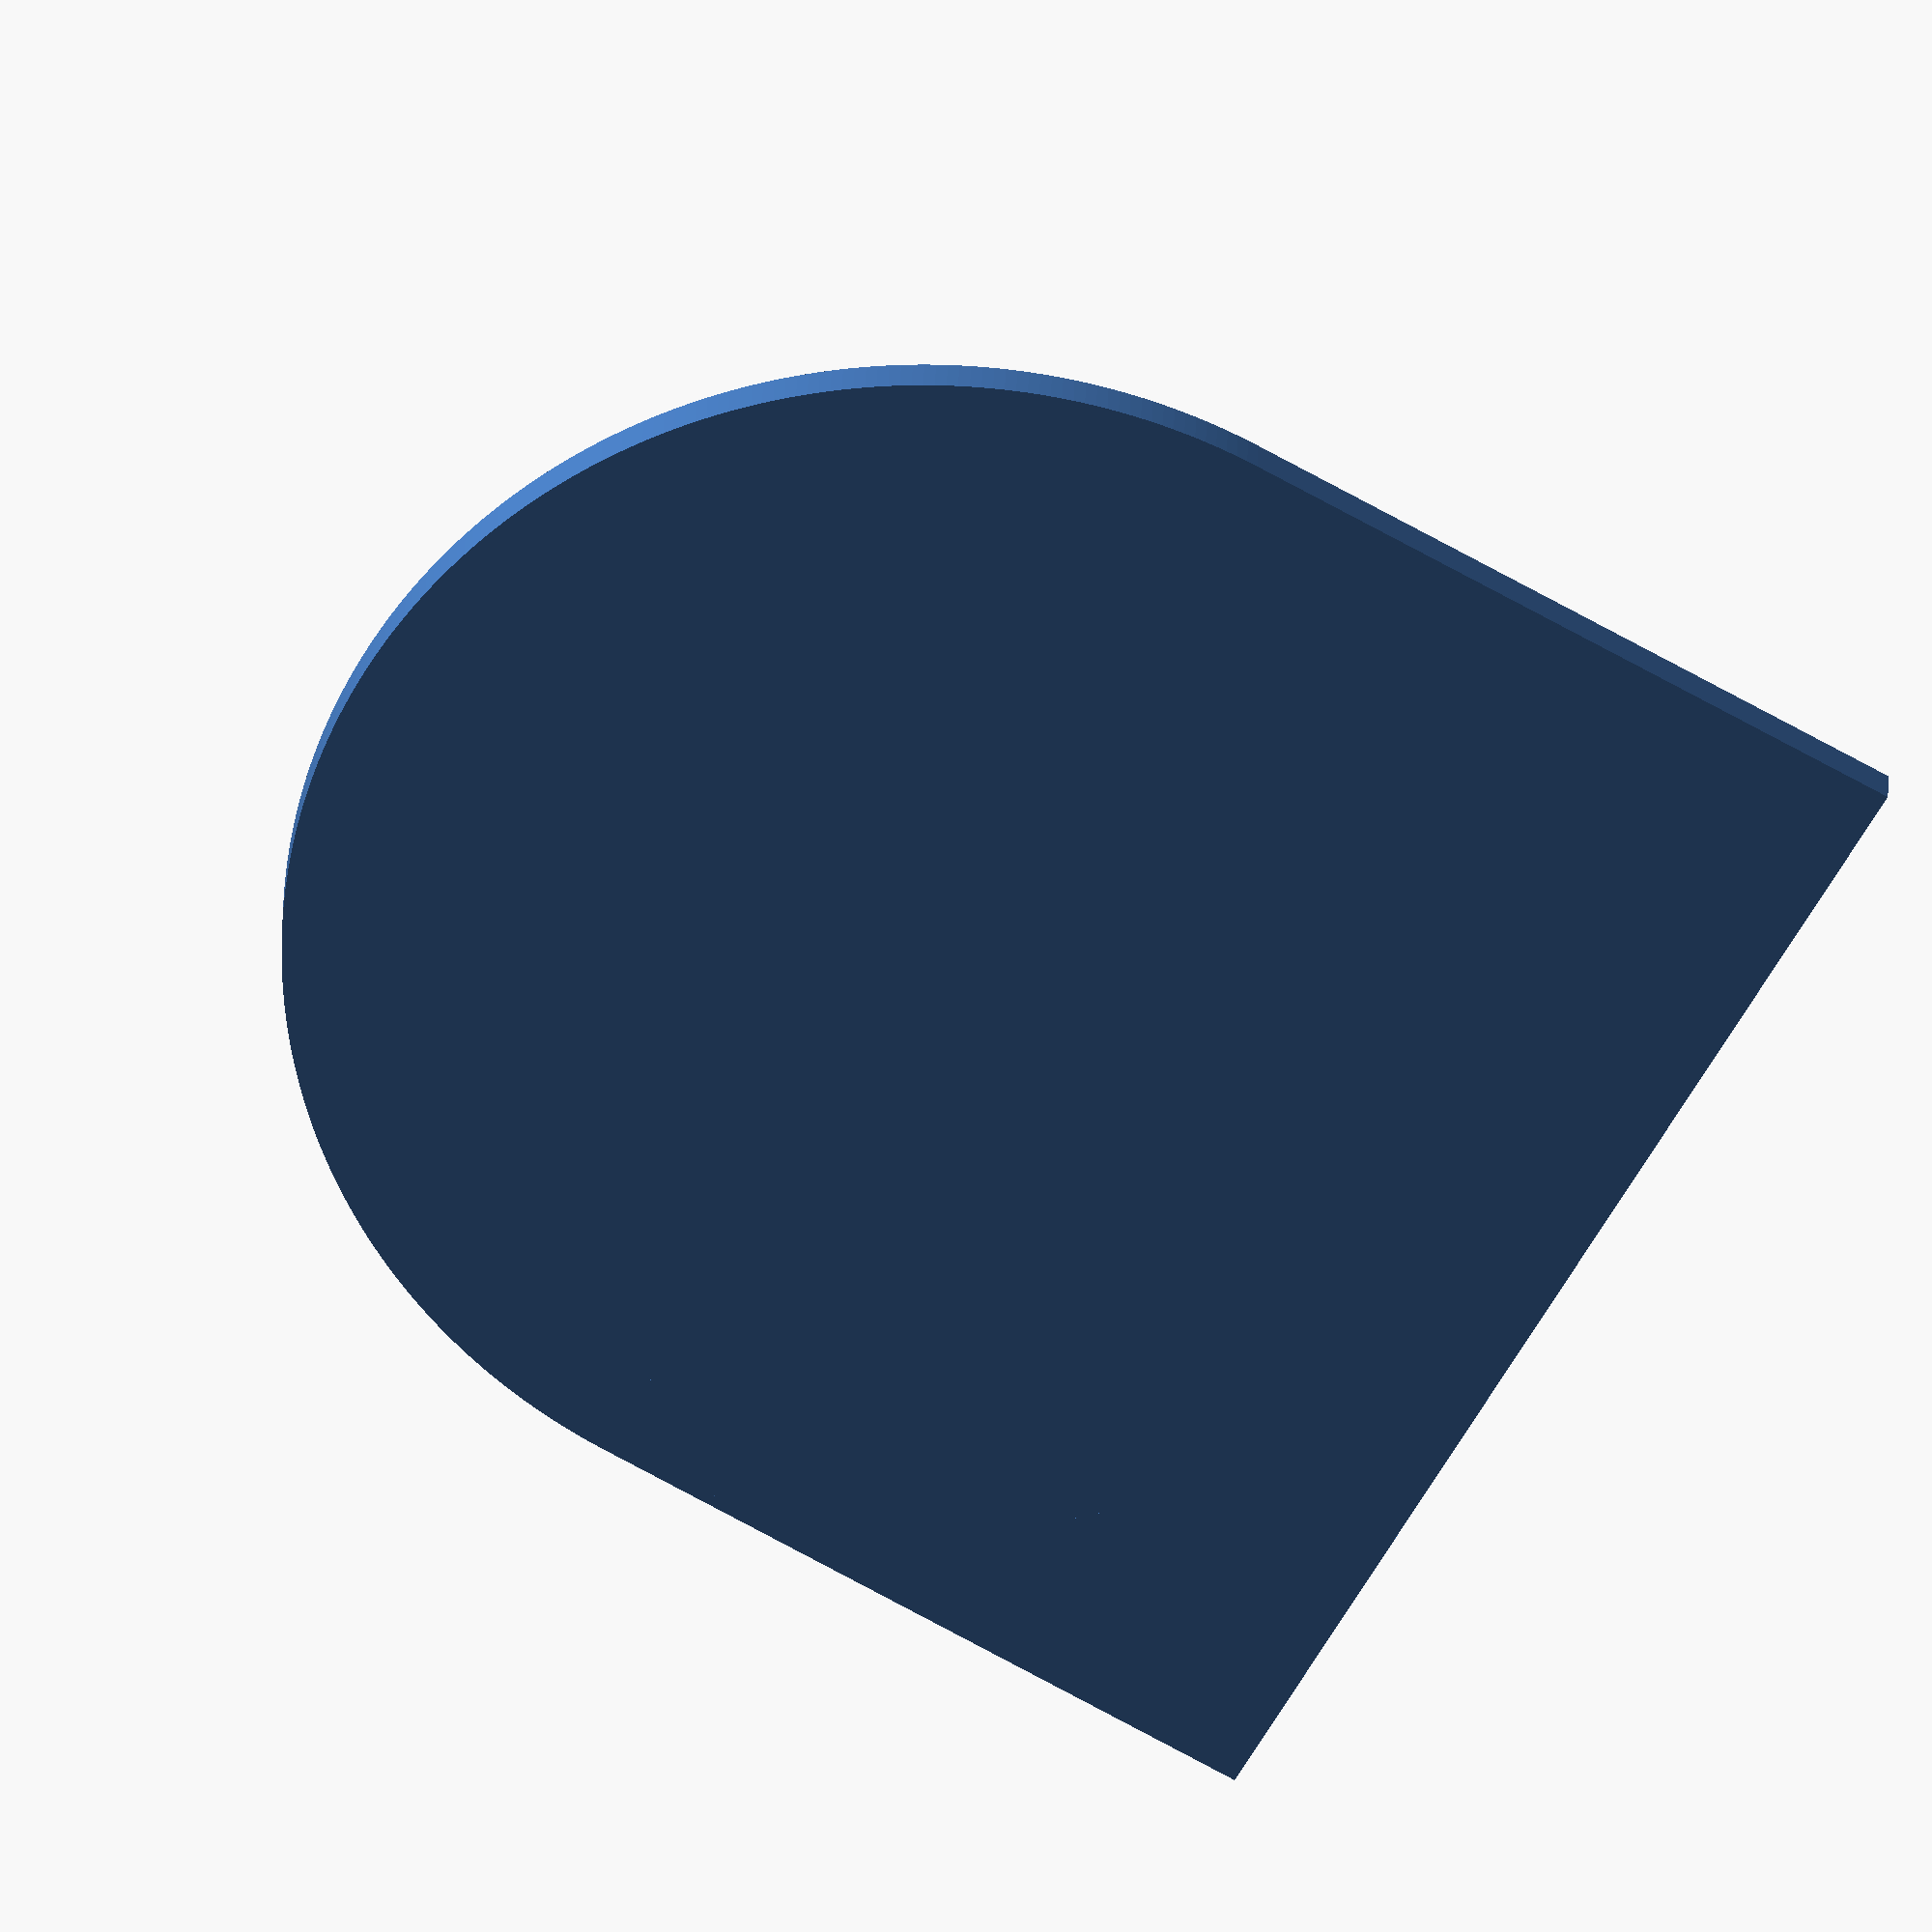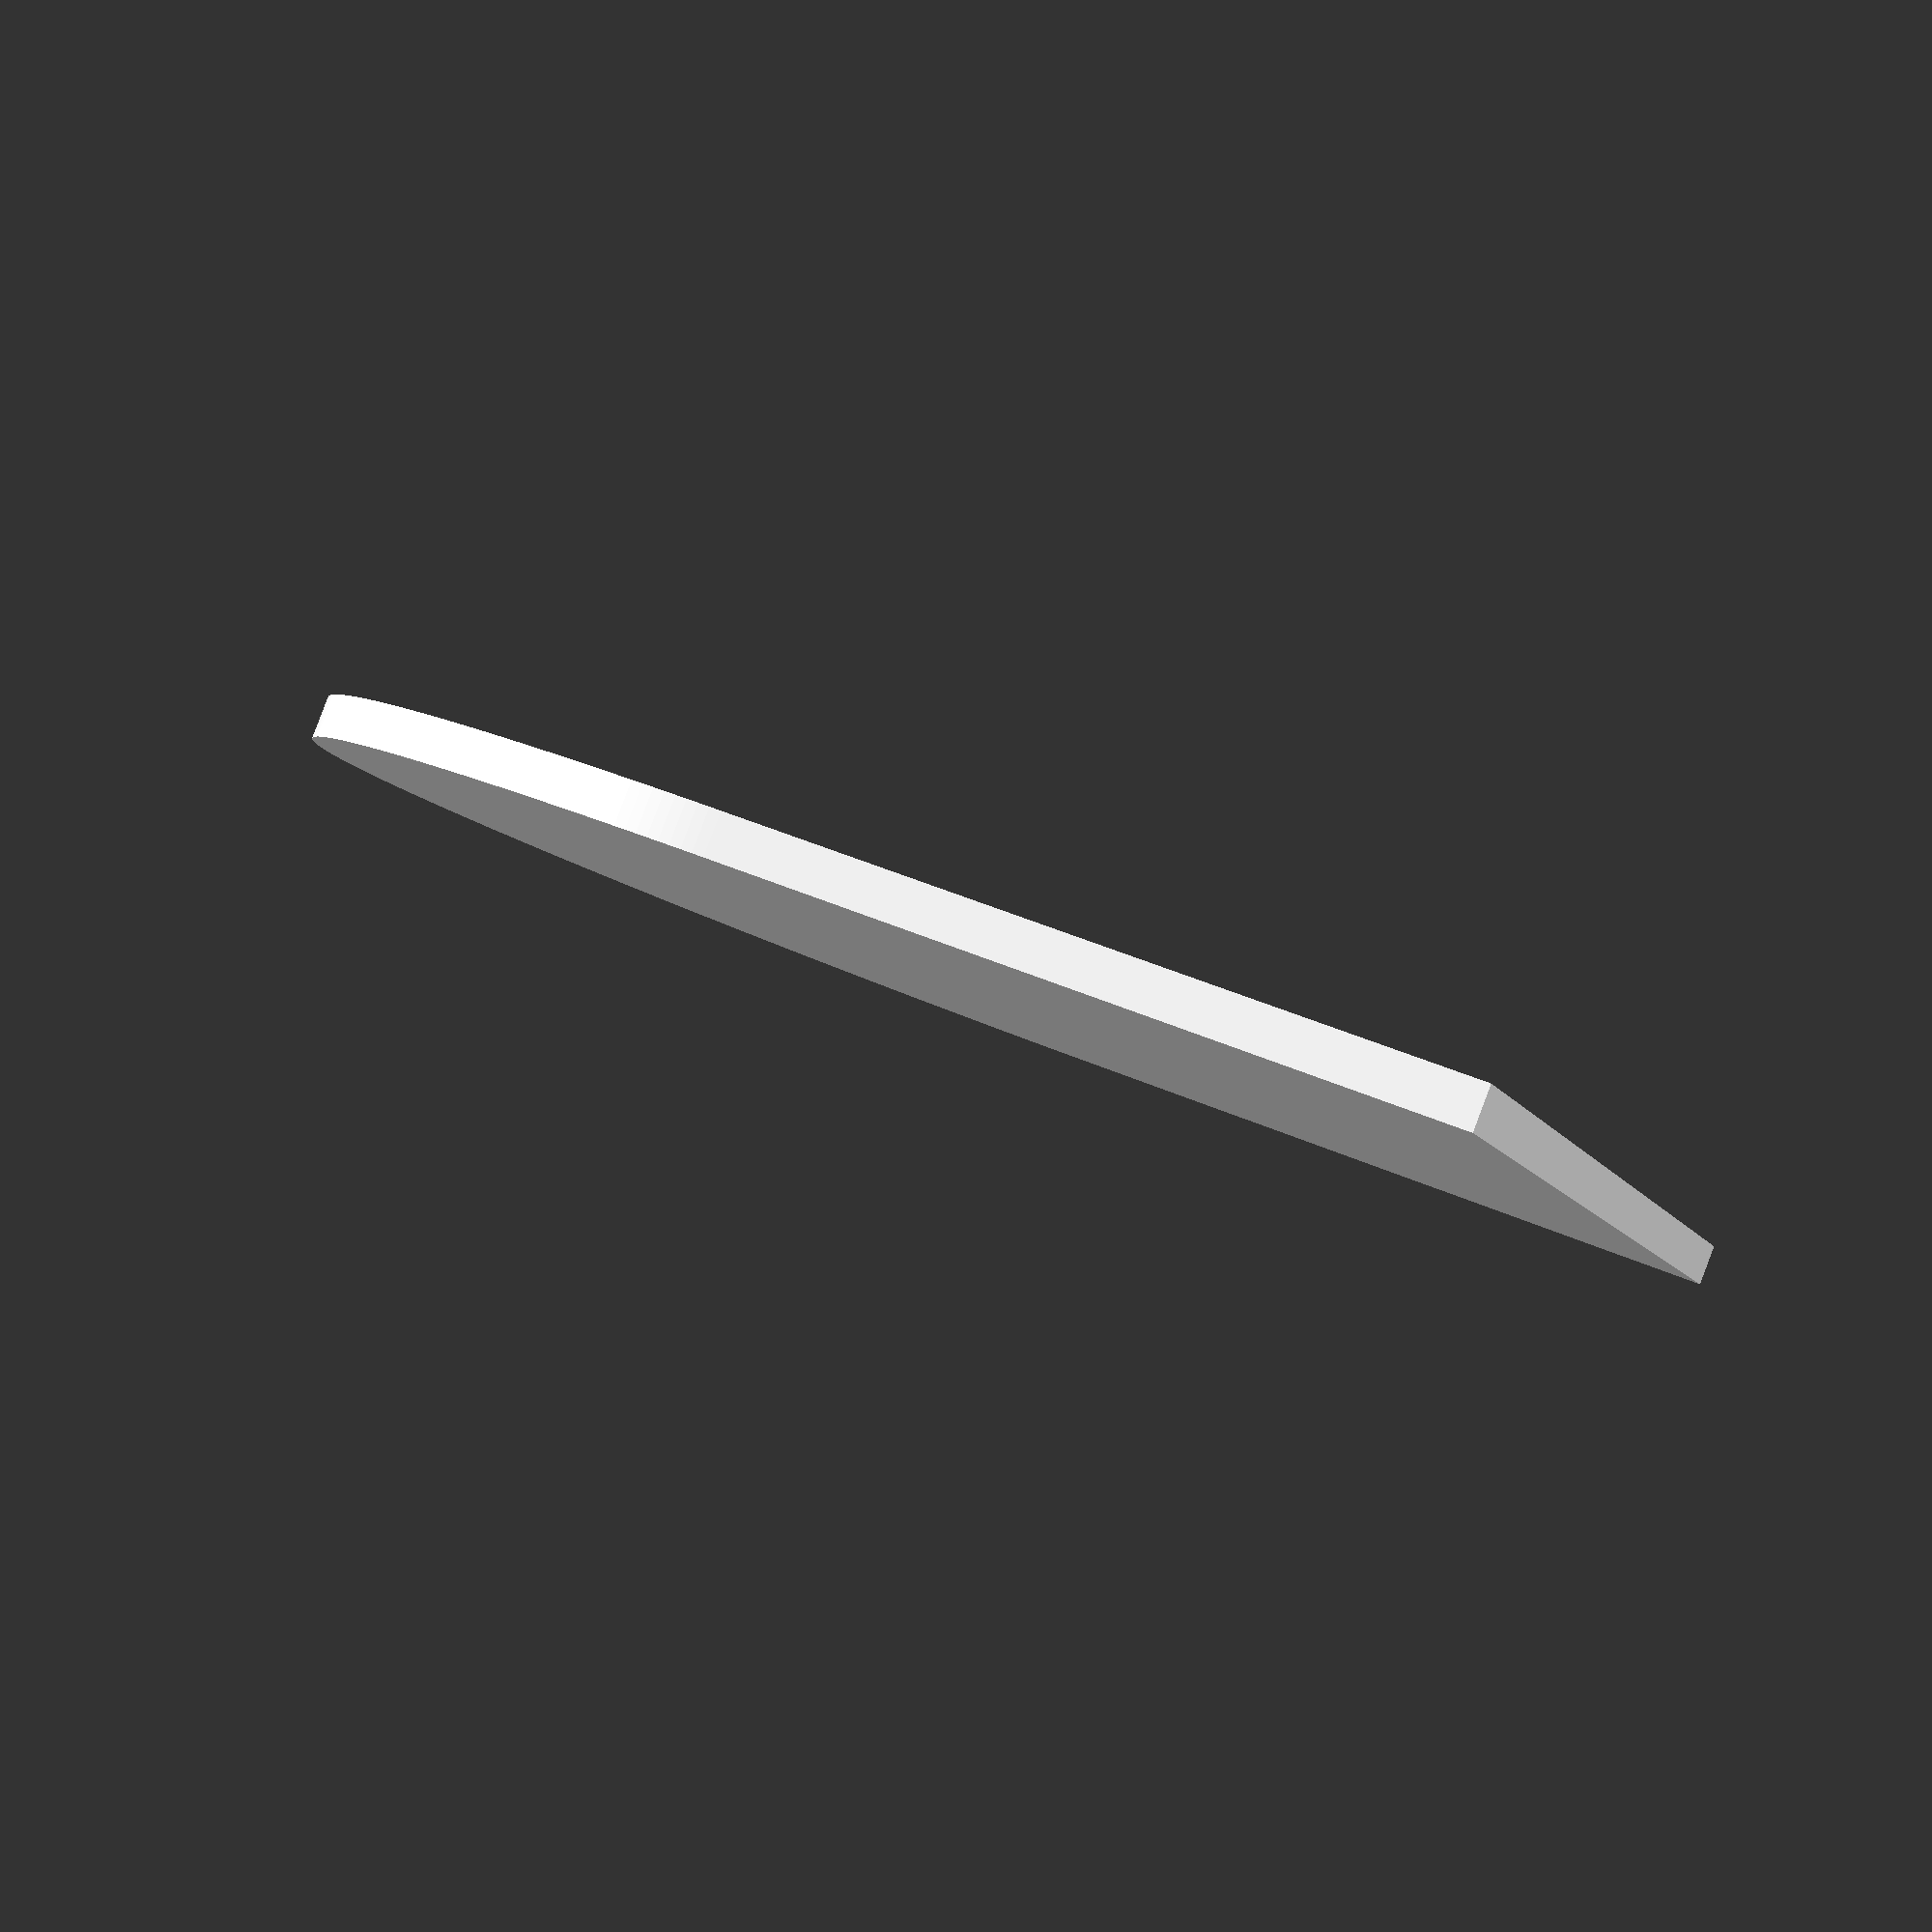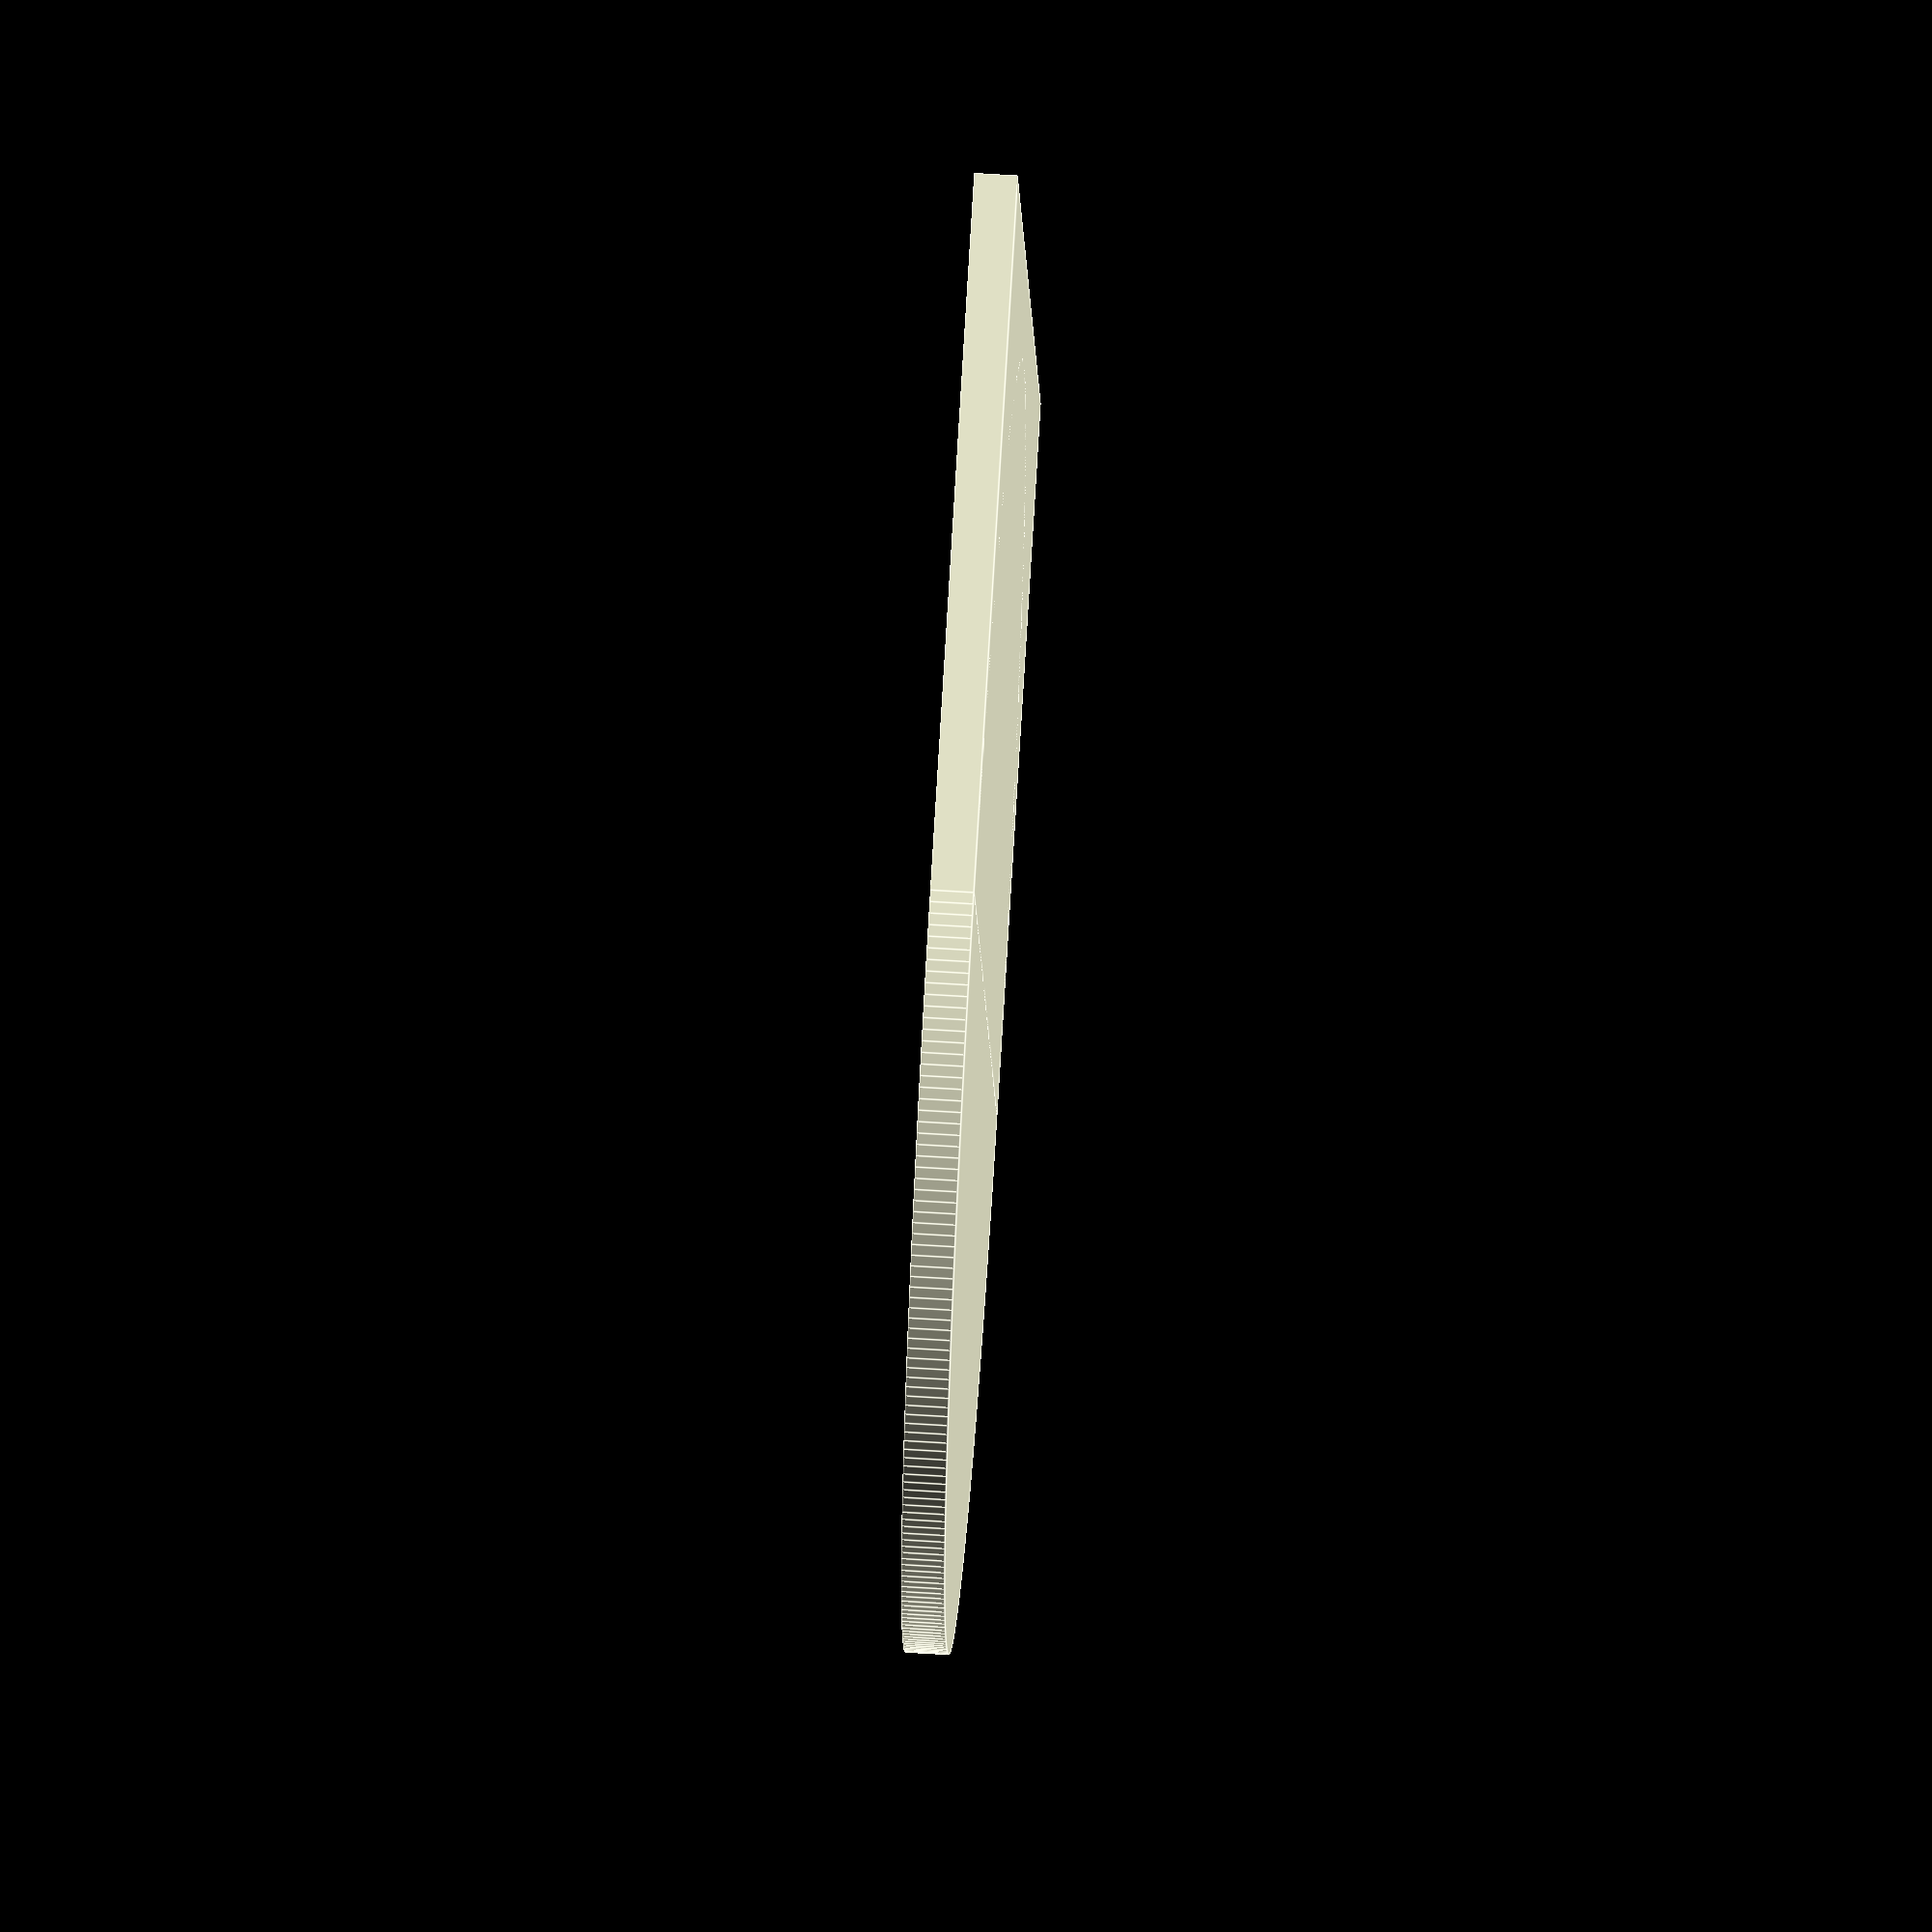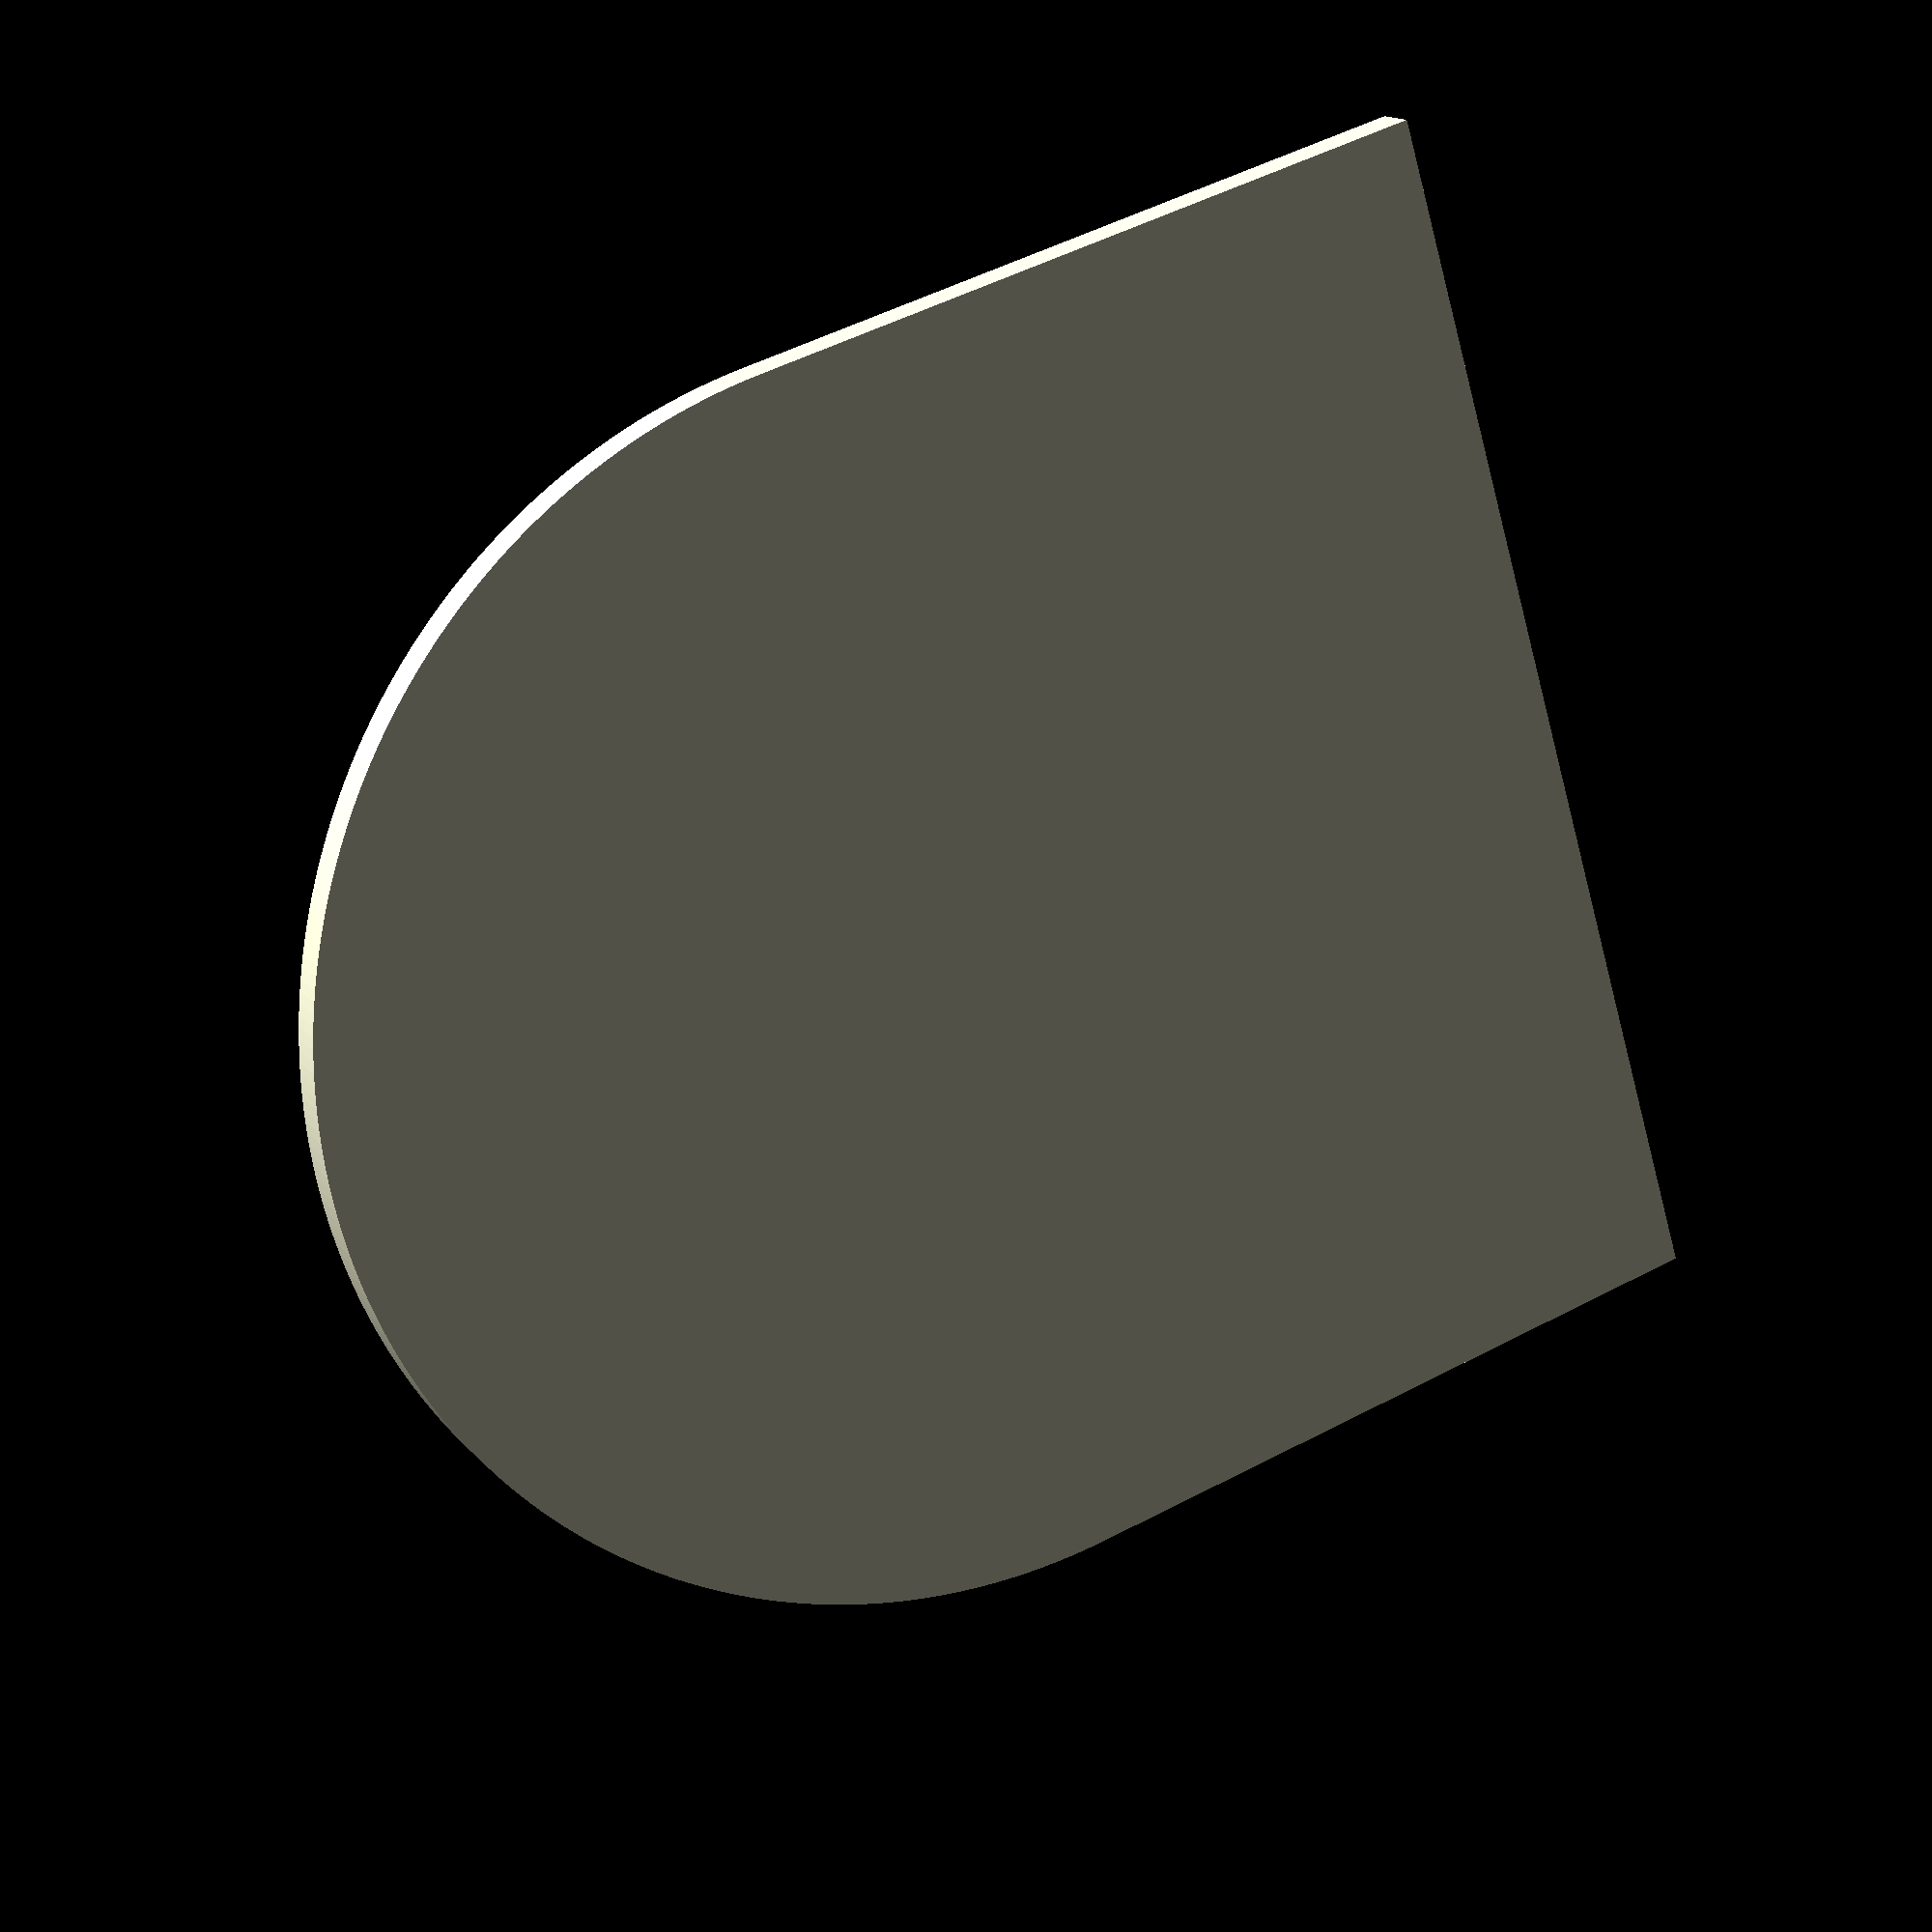
<openscad>
use <MCAD/regular_shapes.scad>


$fs=0.8; //minimum is 0.01
$fa=0.8;

// --- Ring Magnet Dimensions ---
D= 31; // Inner Diameter of Ring Magnet
RMda = 85; // Outer Diameter of Ring Magnet
RMthick = 11; // Thickness of Ring Magnet

// --- Floater Dimensions ---
FloatD = 25; //Diameter of Floater
FloatT = 4; //Thickness of Floater
FloatZ = RMthick + 14; //Levitation Hight

// --- Coil Dimensions ---
di= 5; // Diameter of core
skin= 0.8; //minimum material thickness
l= 15; //overall height of coil
domax=D*(sqrt(2)-1)-0.1; //calculate maximum outer coil diameter
do=domax;
h=(do-di-2*skin)/2; //calculate remaining height for windings

// --- Base Plate Dimensions ---
BPt = 3; //thickness

// --- Tool Dimensions ---
rhex=(25.4/8)/cos(30); //radius of a 1/4" bit, for the flat side

echo(do,h);



translate([0,0,-BPt/2]) BasePlate();

//projection(true){
    *rotate([-90,45,0]) {
        // Four Coils
        translate([0,0,l/2]){
            translate([do/2,do/2,0]) Coil();
            translate([-do/2,do/2,0]) Coil();
            translate([do/2,-do/2,0]) Coil();
            translate([-do/2,-do/2,0]) Coil();
        }
        // Ring Magnet
        RingMagnet();
        
        // Floater
        *color ("DimGray") translate([0,0,FloatZ]) cylinder(h=FloatT, d=FloatD, center=true);
        
        //Melexis Rotary IC SO-8
        *color ("coral") rotate ([0,0,45]) translate([0,0,l+skin]) cube([6.4,4.9,1.1],true);
        
        // One Coil
        *Coil();
        
        // BasePlate
        color ("LightGray",0.5)
        translate([0,0,-BPt/2]) BasePlate();
    }
//}



module Coil()
{
    // Windings
    color ("Crimson")
    *difference(){ 
        cylinder(h=l-0.1-2*skin, d=do-0.1, center=true);
        cylinder(h=l+1, d=di+0.2+2*skin, center=true);
    }
    
    // Corpus
    color ("CornFlowerBlue")
    difference(){
        cylinder(h=l, d=do, center=true);
        cylinder(h=l+1, d=di+0.1, center=true);
        cube([di+2*skin+0.1,skin,l+0.1],true);
        difference(){
            cylinder(h=(l-2*skin), d=do+2, center=true);
            cylinder(h=l+1, d=di+2*skin, center=true);
        }
    }
    // Core
    *color ("Silver") cylinder(h=l, d=di, center=true);
        
}
module Tool()
union(){
    translate([0,0,l/2+4])hexagon_prism(15,rhex);
  
    cylinder(h=l+2,d=di-0.1,center=true);
    translate([0,0,2*skin])cube([di+2*skin-0.1,skin-0.1,l],true);
    
    translate([0,0,l/2]) cylinder(h=5,r=rhex);
}

module RingMagnet()
{
    color ("DimGray") translate ([0,0,RMthick/2]) difference(){
        cylinder(d=RMda,h=RMthick,center=true);
        cylinder(d=D,h=RMthick+0.1,center=true);
    }
}

module BasePlate()
{
    width = RMda + 4;
    union(){
        cylinder(h=BPt, d=width,center=true);
        translate ([-width/2,0,-BPt/2]) cube ([width,50,BPt]);
    }
}

</openscad>
<views>
elev=151.9 azim=300.2 roll=178.7 proj=o view=wireframe
elev=273.0 azim=287.9 roll=200.7 proj=p view=wireframe
elev=116.6 azim=106.5 roll=86.4 proj=o view=edges
elev=164.8 azim=106.7 roll=25.4 proj=p view=wireframe
</views>
